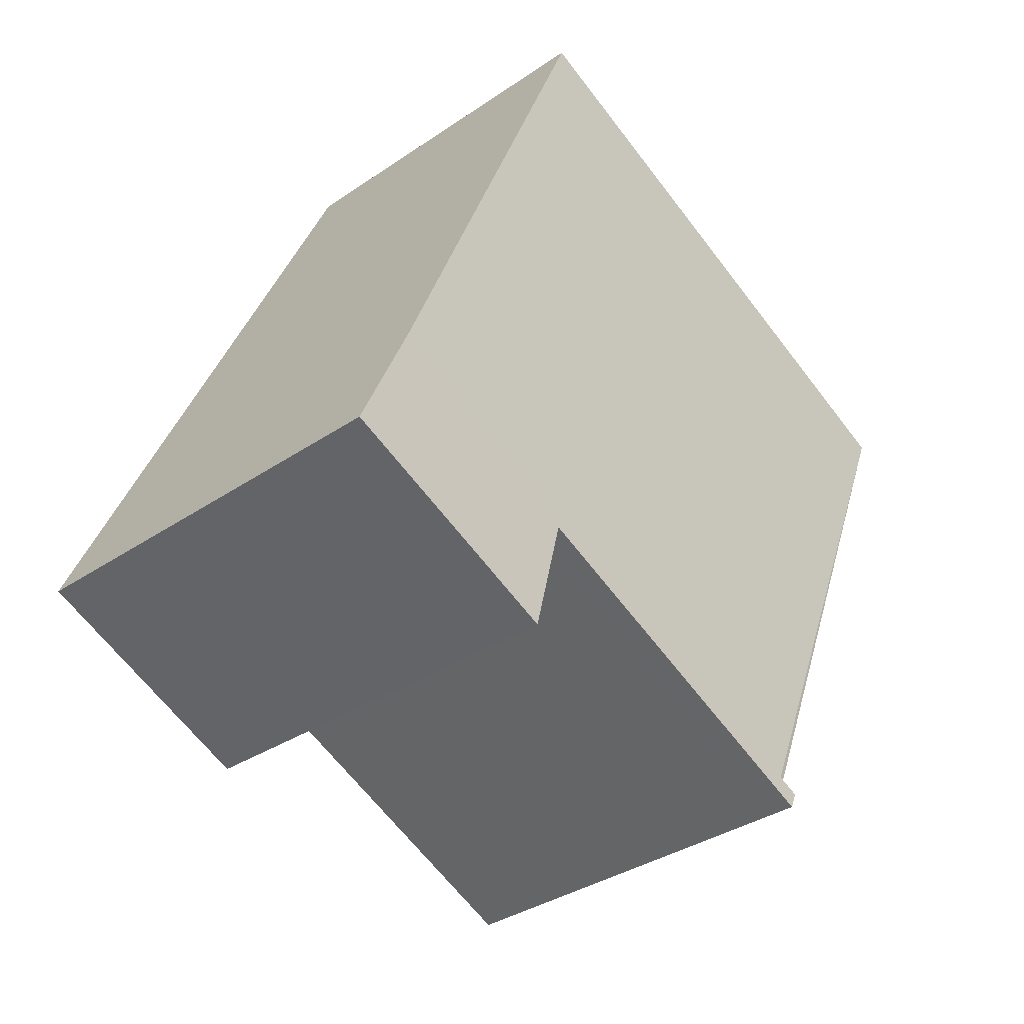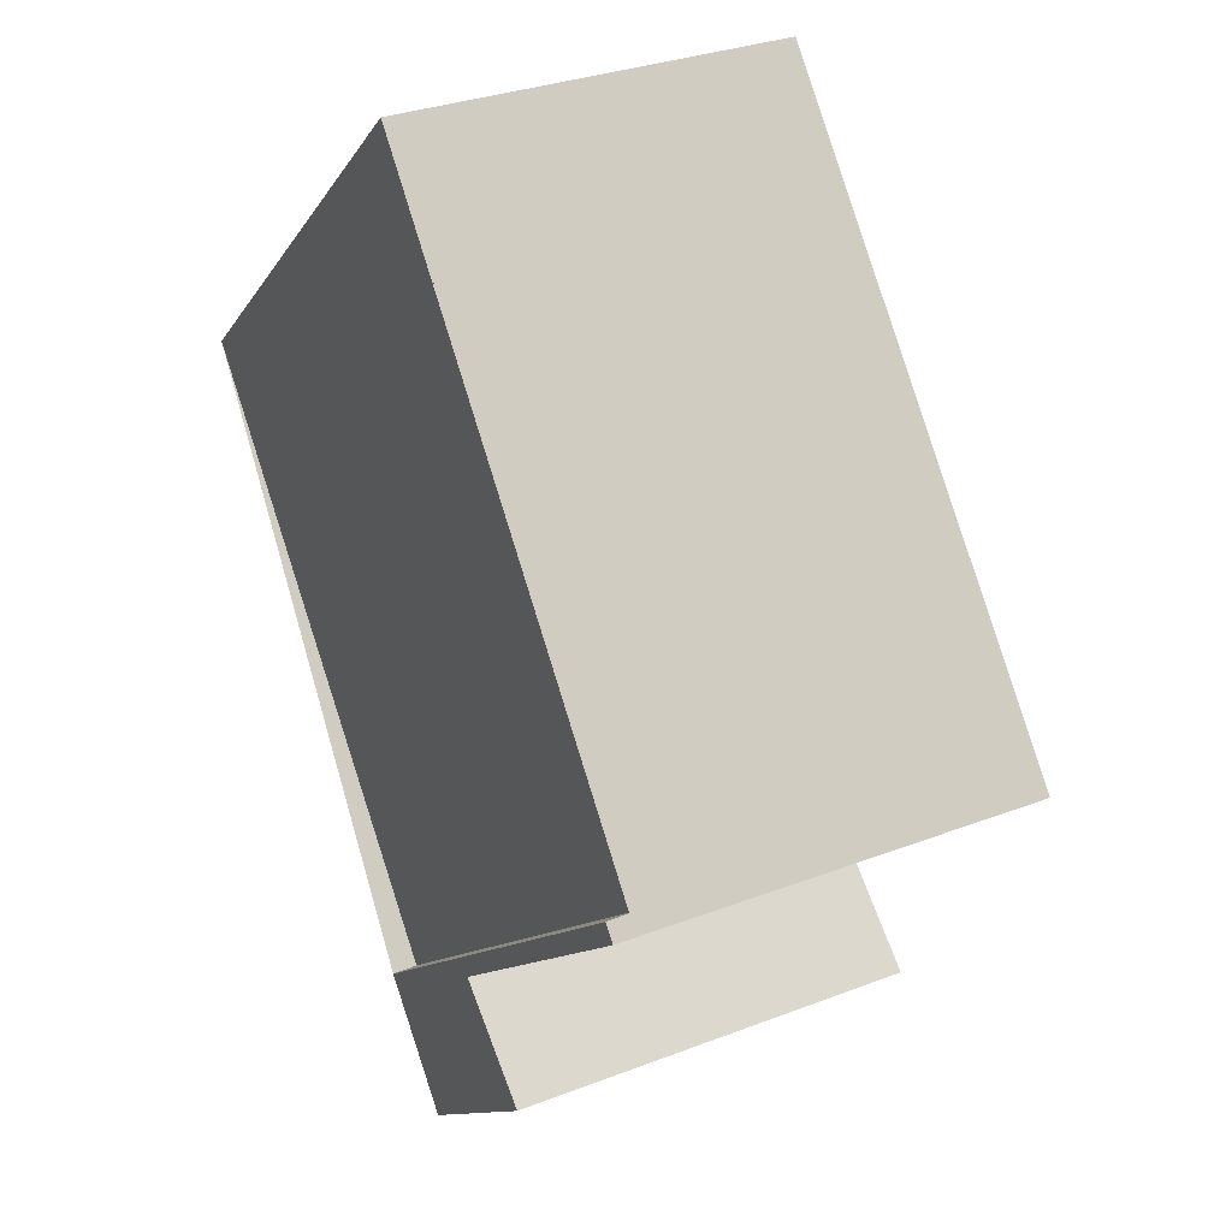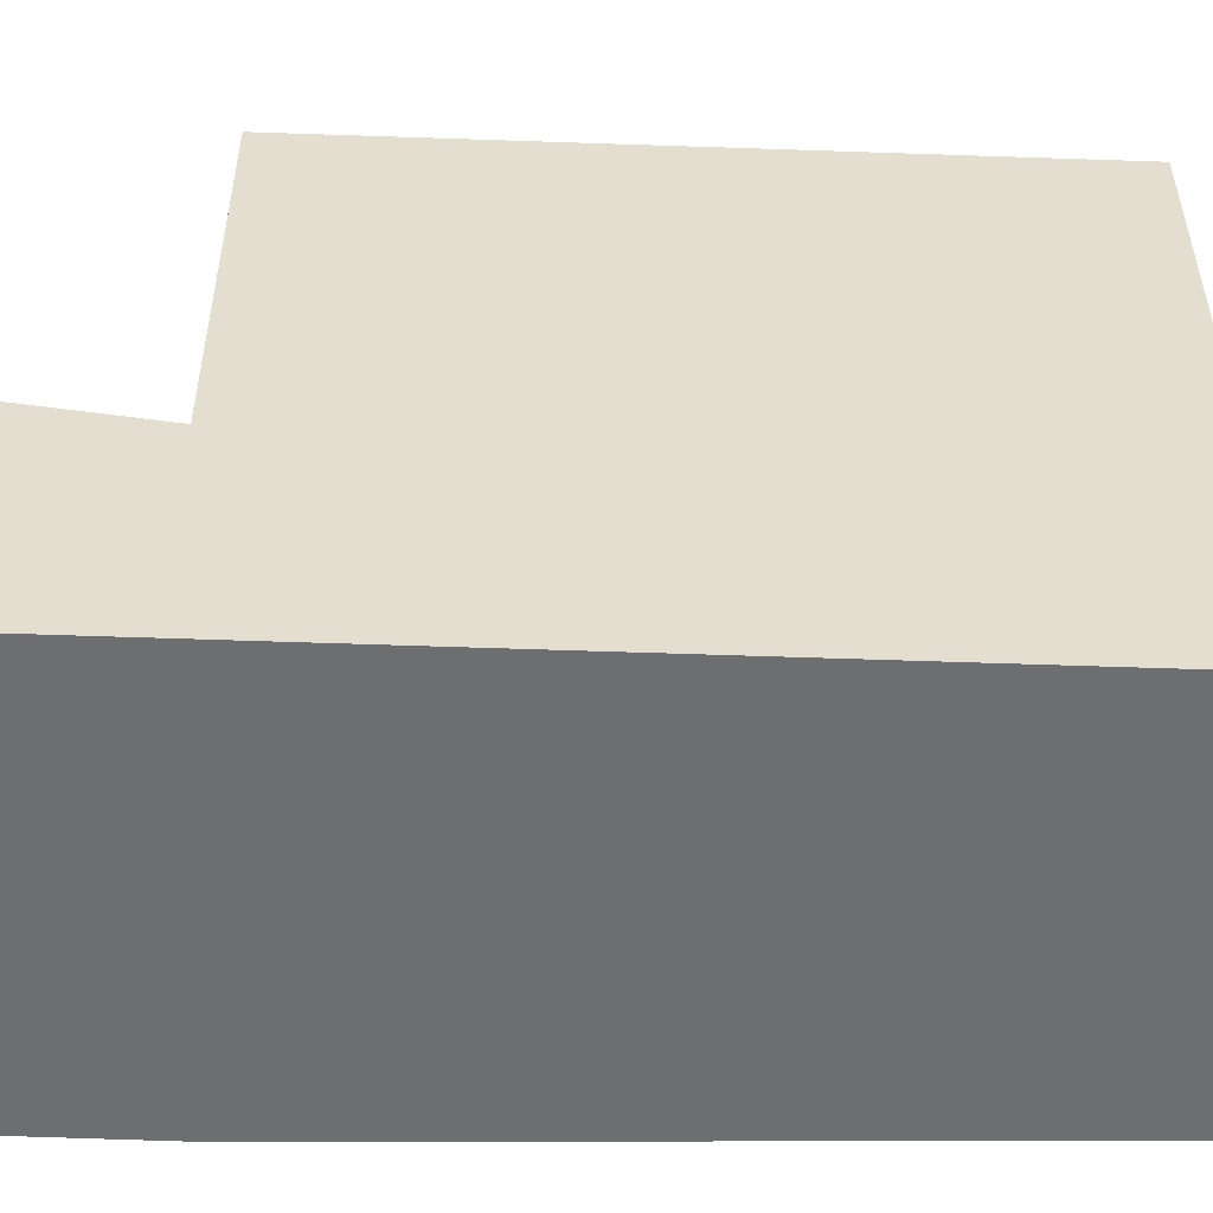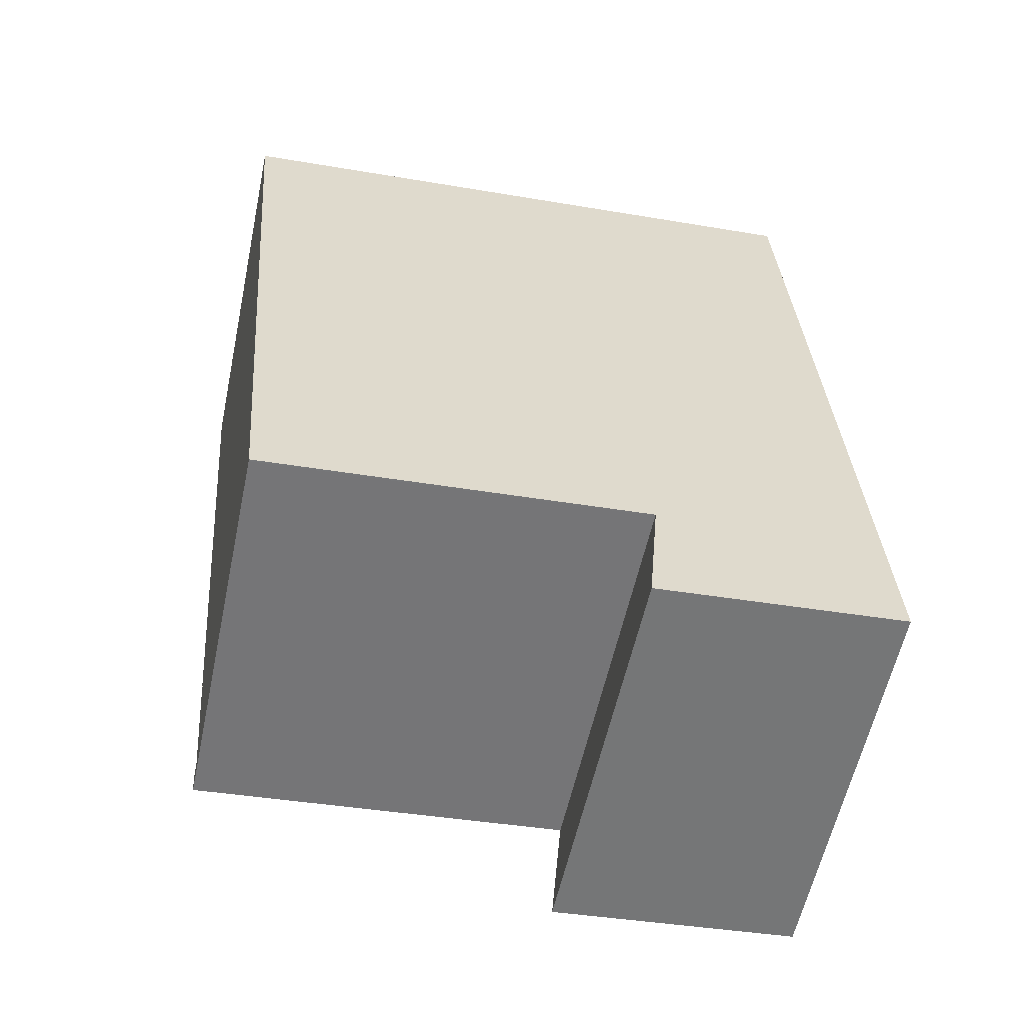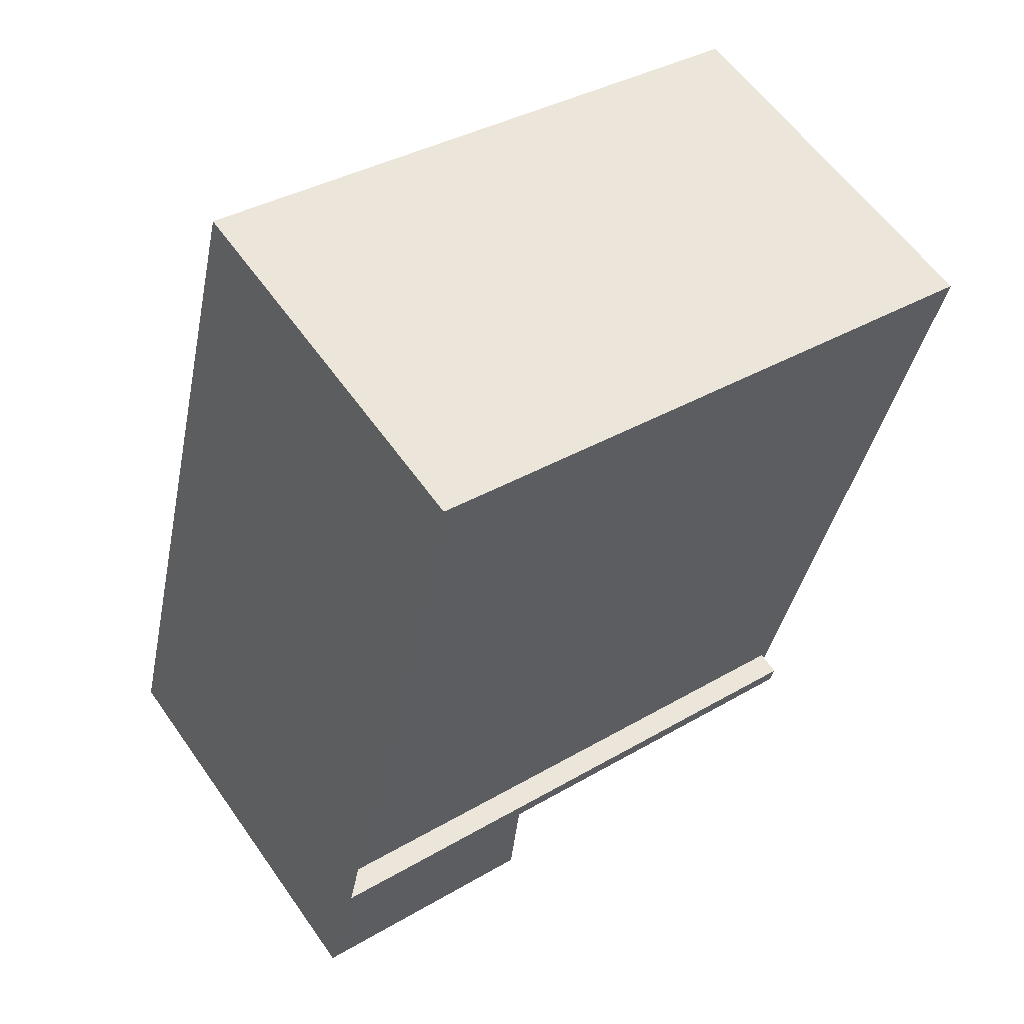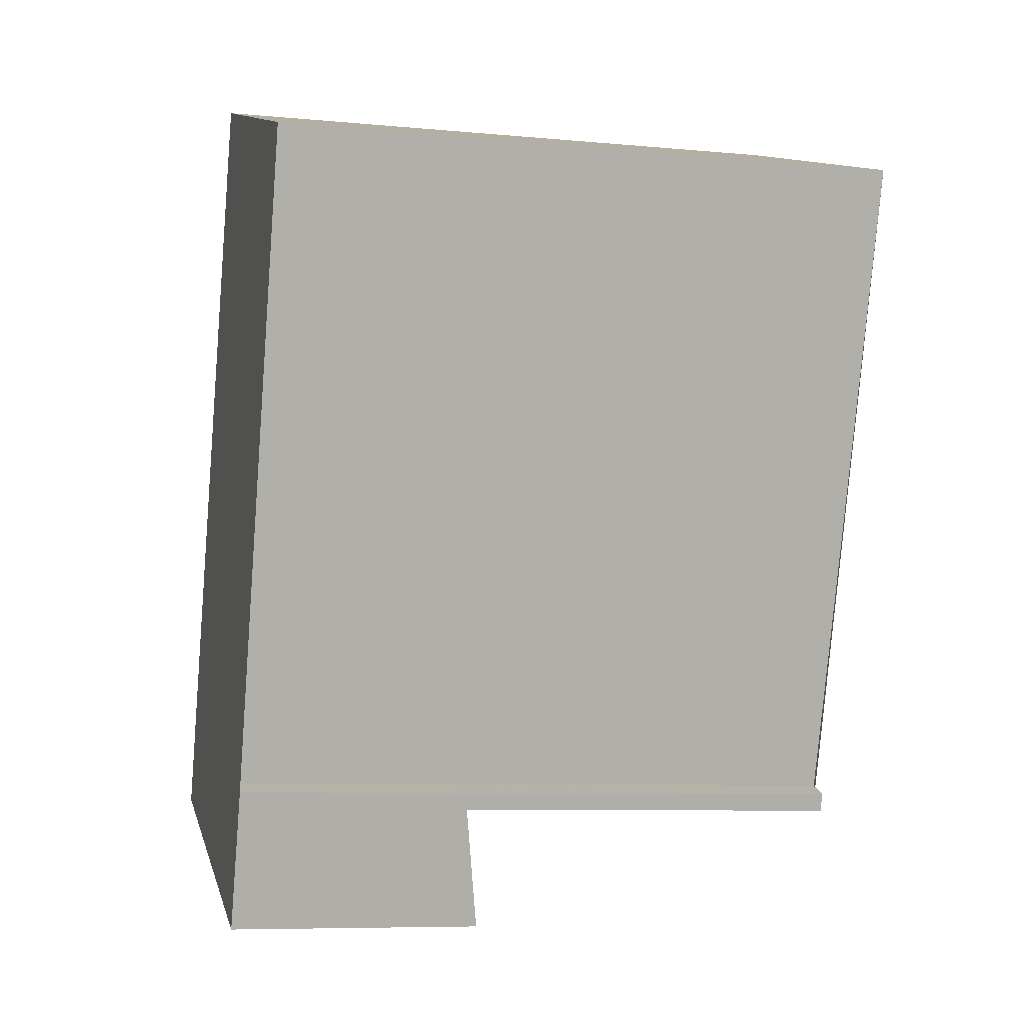
<metadata>
{"format":"obj","ext":"obj","renderer":"f3d","projection":"perspective","resolution":1024,"background":"white","views":[{"elev":-65.7,"azim":-142.5,"up":"+Y"},{"elev":-11.6,"azim":-19.9,"up":"+Y"},{"elev":-54.2,"azim":106.9,"up":"+Z"},{"elev":-37.8,"azim":77.6,"up":"+Y"},{"elev":36.4,"azim":-127.4,"up":"+Y"},{"elev":-7.9,"azim":-104.6,"up":"+Y"}]}
</metadata>
<code>
v -74.79 -2279 8.812
v -77.82 -2270 8.826
v -72.71 -2269 8.817
v -75.12 -2279 8.813
v -69 -2279 3.537
v -74.45 -2281 3.599
v -74.85 -2279 8.812
v -72.74 -2269 8.817
v -72.7 -2269 8.817
v -72.72 -2269 8.817
v -77.8 -2270 8.825
v -69.61 -2278 8.803
v -69.58 -2278 8.803
v -74.76 -2280 8.812
v -69.58 -2278 8.803
v -75.04 -2280 8.812
v -74.18 -2281 3.596
v -69.58 -2278 3.253
v -74.76 -2280 3.31
v -69.03 -2279 3.537
v -69.61 -2278 3.253
v -75.04 -2280 3.313
v -69.58 -2278 3.253
v -74.76 -2280 3.31
v -74.76 -2280 8.812
v -69.61 -2278 8.803
v -69.61 -2278 3.253
v -75.04 -2280 3.313
v -75.04 -2280 8.812
v -77.8 -2270 8.825
v -74.79 -2279 8.812
v -74.79 -2279 -1.776e-15
v -77.8 -2270 0
v -72.74 -2269 8.817
v -77.82 -2270 8.826
v -77.82 -2270 0
v -72.74 -2269 0
v -72.7 -2269 8.817
v -72.71 -2269 8.817
v -72.71 -2269 0
v -72.7 -2269 0
v -74.85 -2279 8.812
v -75.12 -2279 8.813
v -75.12 -2279 0
v -74.85 -2279 0
v -69.03 -2279 3.537
v -69 -2279 3.537
v -69 -2279 -4.441e-16
v -69.03 -2279 0
v -75.04 -2280 3.313
v -74.45 -2281 3.599
v -74.45 -2281 0
v -75.04 -2280 -4.441e-16
v -74.79 -2279 8.812
v -74.85 -2279 8.812
v -74.85 -2279 0
v -74.79 -2279 -1.776e-15
v -72.71 -2269 8.817
v -72.74 -2269 8.817
v -72.74 -2269 0
v -72.71 -2269 0
v -69.58 -2278 8.803
v -72.7 -2269 8.817
v -72.7 -2269 0
v -69.58 -2278 0
v -77.82 -2270 8.826
v -77.8 -2270 8.825
v -77.8 -2270 0
v -77.82 -2270 0
v -74.45 -2281 3.599
v -74.18 -2281 3.596
v -74.18 -2281 0
v -74.45 -2281 0
v -69 -2279 3.537
v -69.58 -2278 3.253
v -69.58 -2278 -4.441e-16
v -69 -2279 -4.441e-16
v -74.18 -2281 3.596
v -69.03 -2279 3.537
v -69.03 -2279 0
v -74.18 -2281 0
v -75.12 -2279 8.813
v -75.04 -2280 8.812
v -75.04 -2280 0
v -75.12 -2279 0
v -74.79 -2279 0
v -77.82 -2270 0
v -72.71 -2269 0
v -69 -2279 0
v -74.45 -2281 0
v -75.12 -2279 0
f 11 2 8 10
f 25 16 22 24
f 10 8 3 9
f 12 10 9 13
f 14 7 1 11 10 12
f 21 18 5 20
f 20 17 19 21
f 27 23 15 26
f 26 25 24 27
f 19 17 6 28
f 29 4 7 14
f 31 32 33 30
f 35 36 37 34
f 39 40 41 38
f 43 44 45 42
f 47 48 49 46
f 51 52 53 50
f 55 56 57 54
f 59 60 61 58
f 63 64 65 62
f 67 68 69 66
f 71 72 73 70
f 75 76 77 74
f 79 80 81 78
f 83 84 85 82
f 87 88 89 90 91 86

</code>
